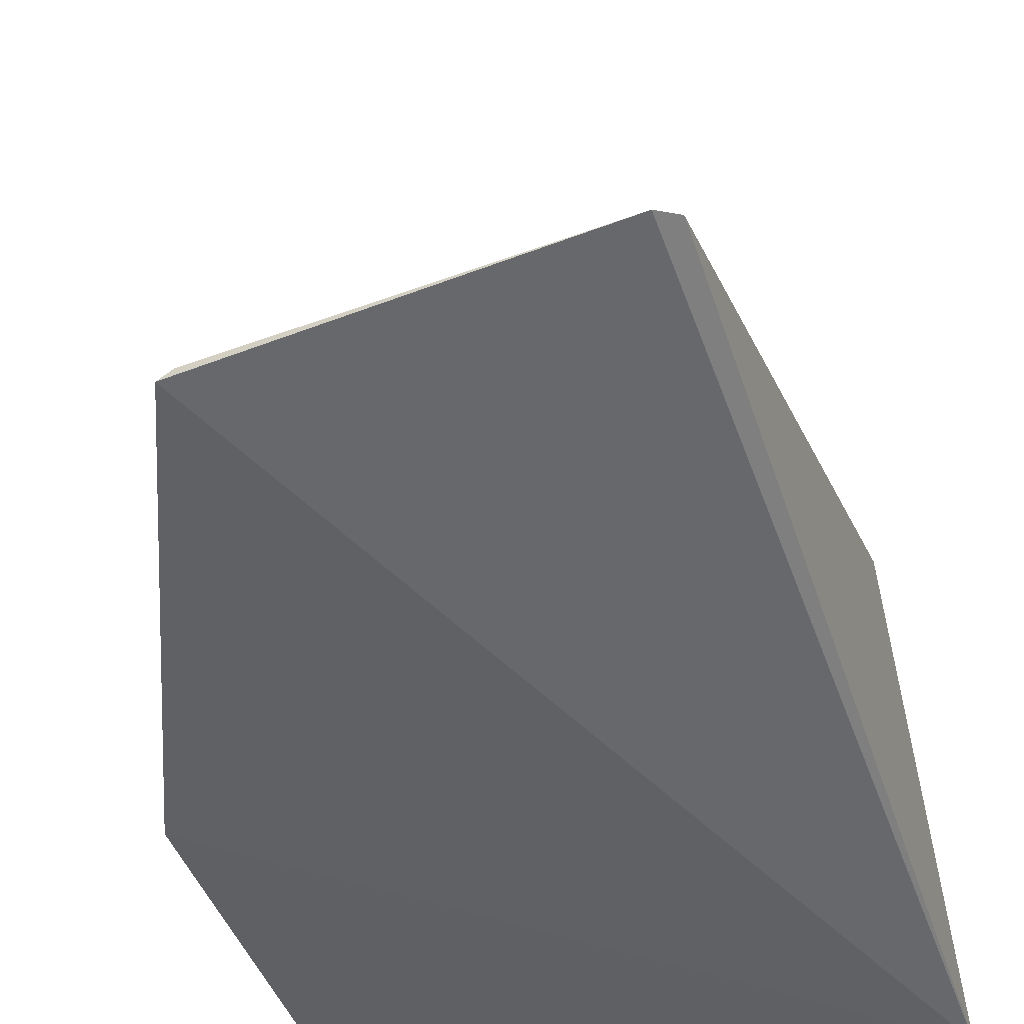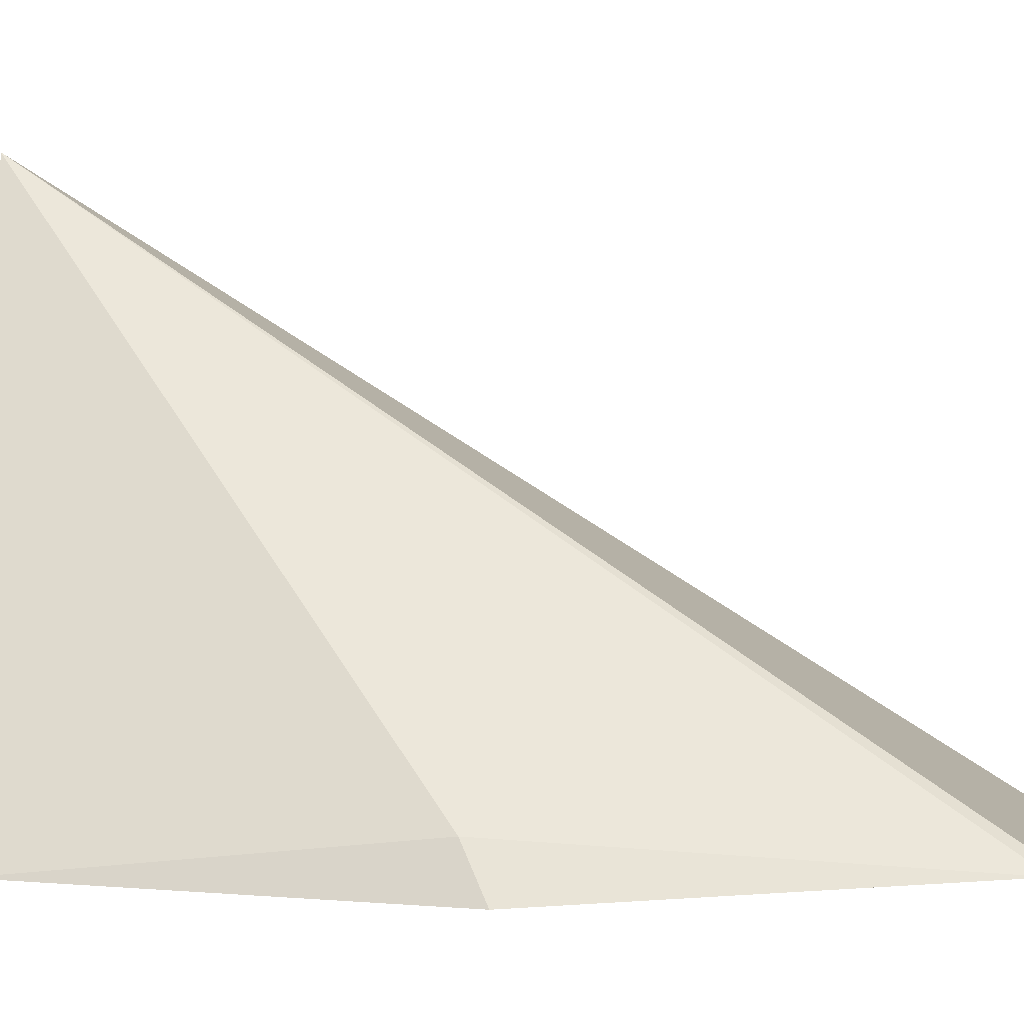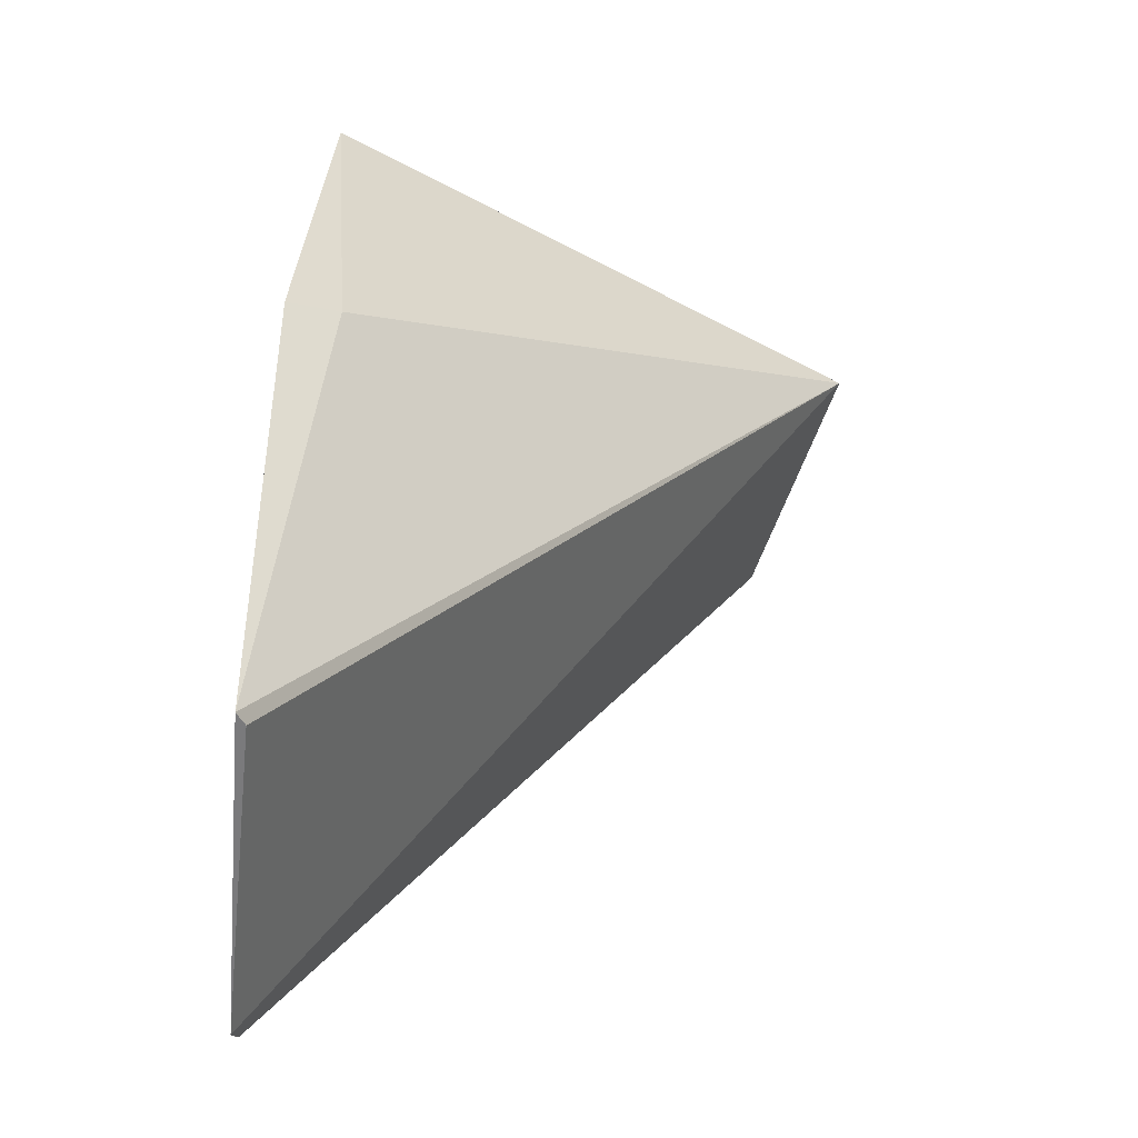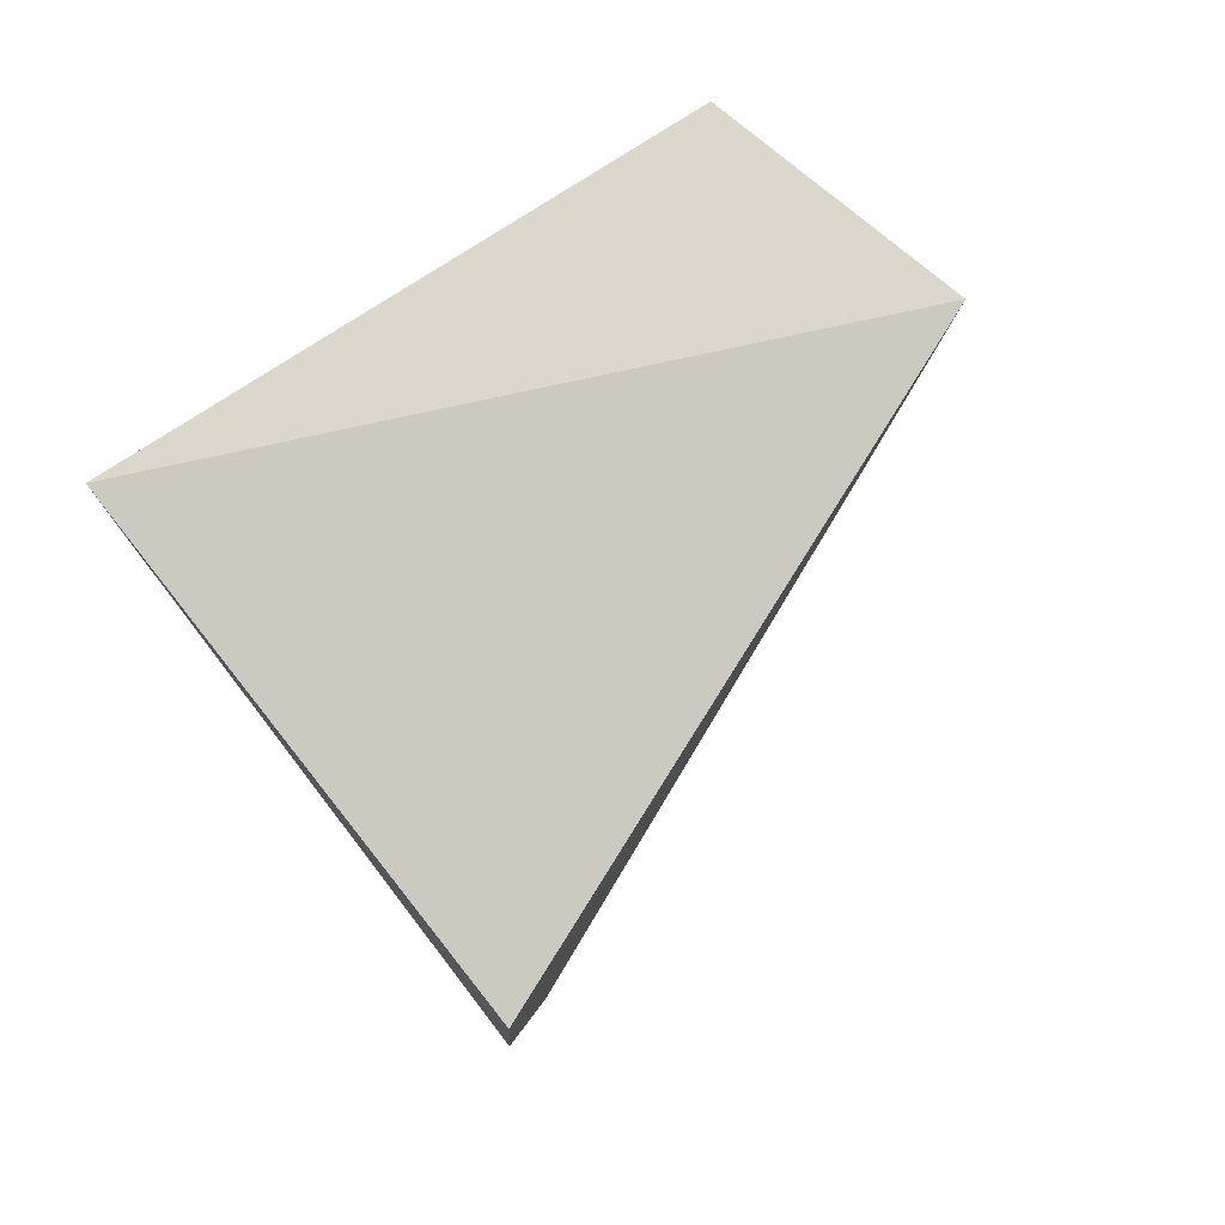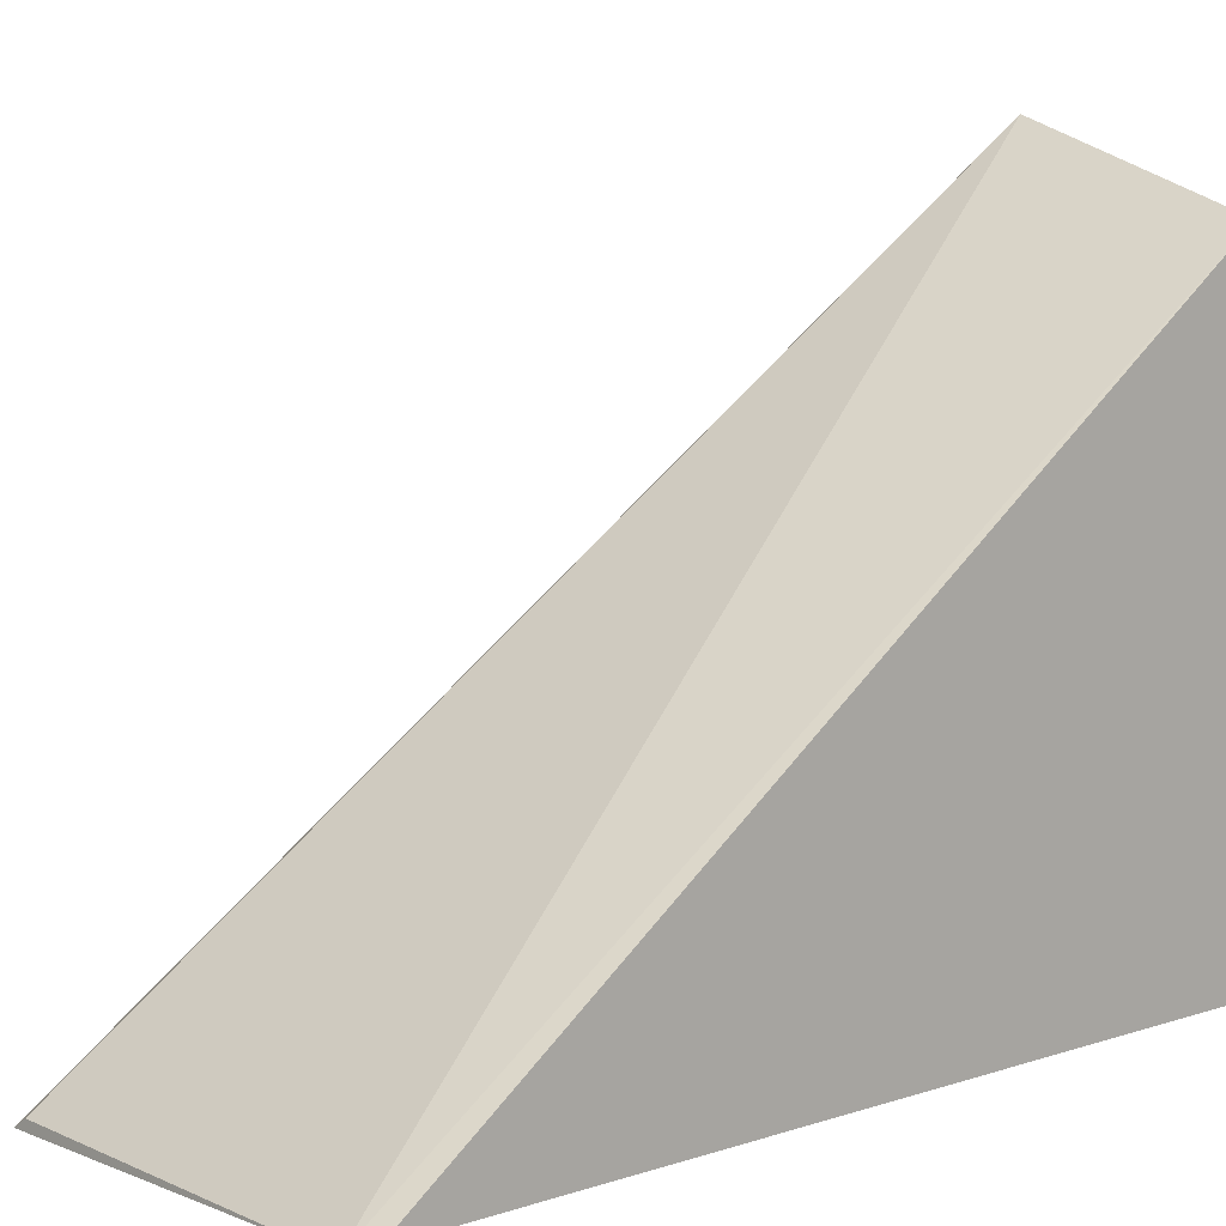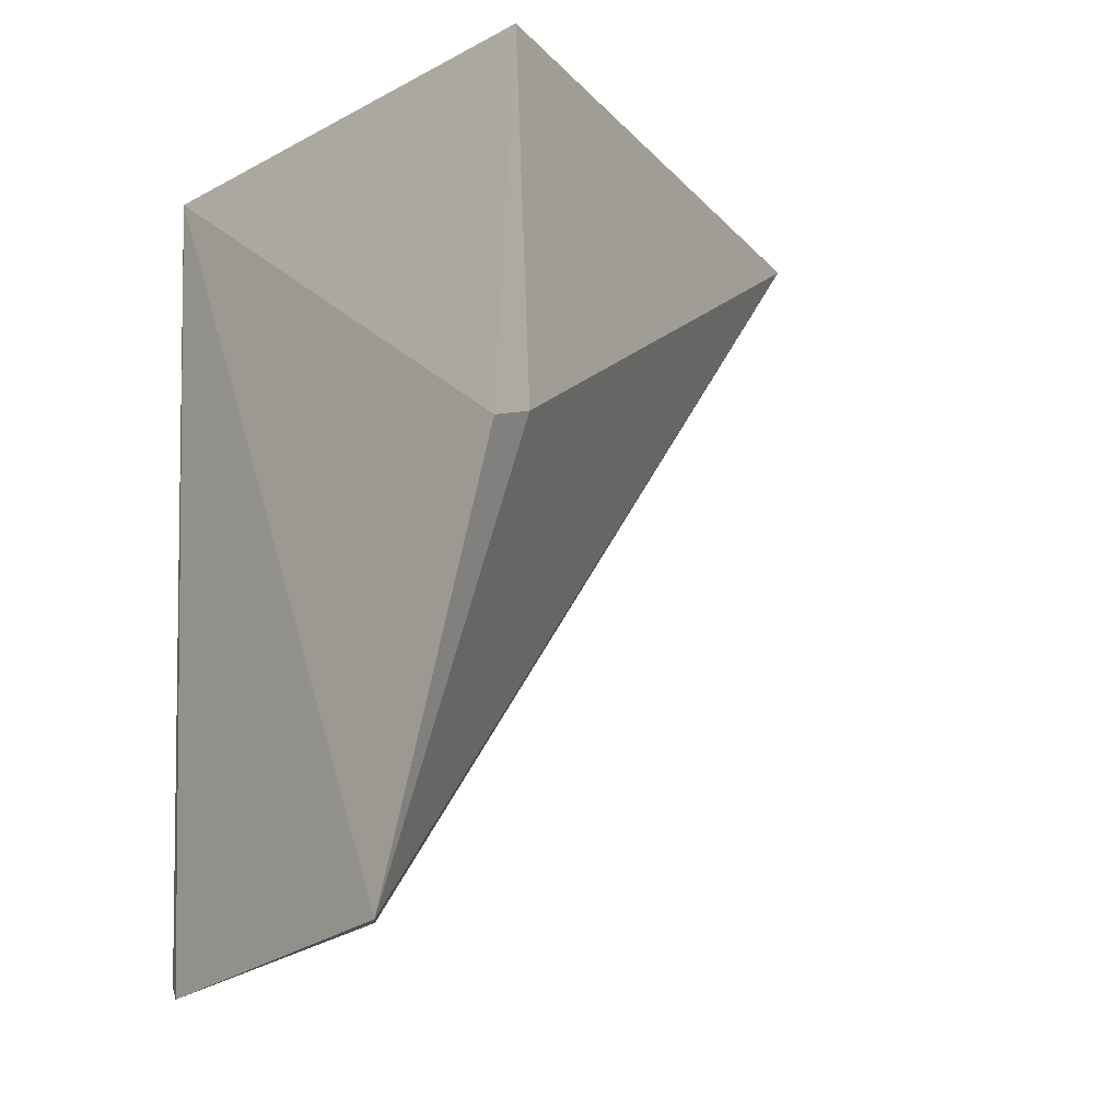
<metadata>
{"format":"obj","ext":"obj","renderer":"f3d","projection":"perspective","resolution":1024,"background":"white","views":[{"elev":-47.5,"azim":19.5,"up":"+Z"},{"elev":-3.5,"azim":-78.1,"up":"+Z"},{"elev":-57.6,"azim":-99.4,"up":"+Y"},{"elev":79.6,"azim":-125.6,"up":"+Y"},{"elev":13.7,"azim":47.6,"up":"+Z"},{"elev":-23.3,"azim":-131.1,"up":"+Y"}]}
</metadata>
<code>
v -0.0309 -0.025 0.07612
v -0.01627 -0.06824 0.04791
v -0.01692 -0.02666 0.04497
v -0.043 -0.02877 0.04621
v -0.03439 -0.06878 0.04622
v -0.01826 -0.02699 0.07345
v -0.03377 -0.06873 0.04672
v -0.04213 -0.04765 0.04792
v -0.01713 -0.06904 0.04758
v -0.04288 -0.04897 0.04534
f 1 3 4
f 6 2 3
f 6 3 1
f 7 1 5
f 8 5 1
f 8 1 4
f 9 5 3
f 9 3 2
f 9 7 5
f 9 1 7
f 9 6 1
f 9 2 6
f 10 4 3
f 10 3 5
f 10 8 4
f 10 5 8

</code>
